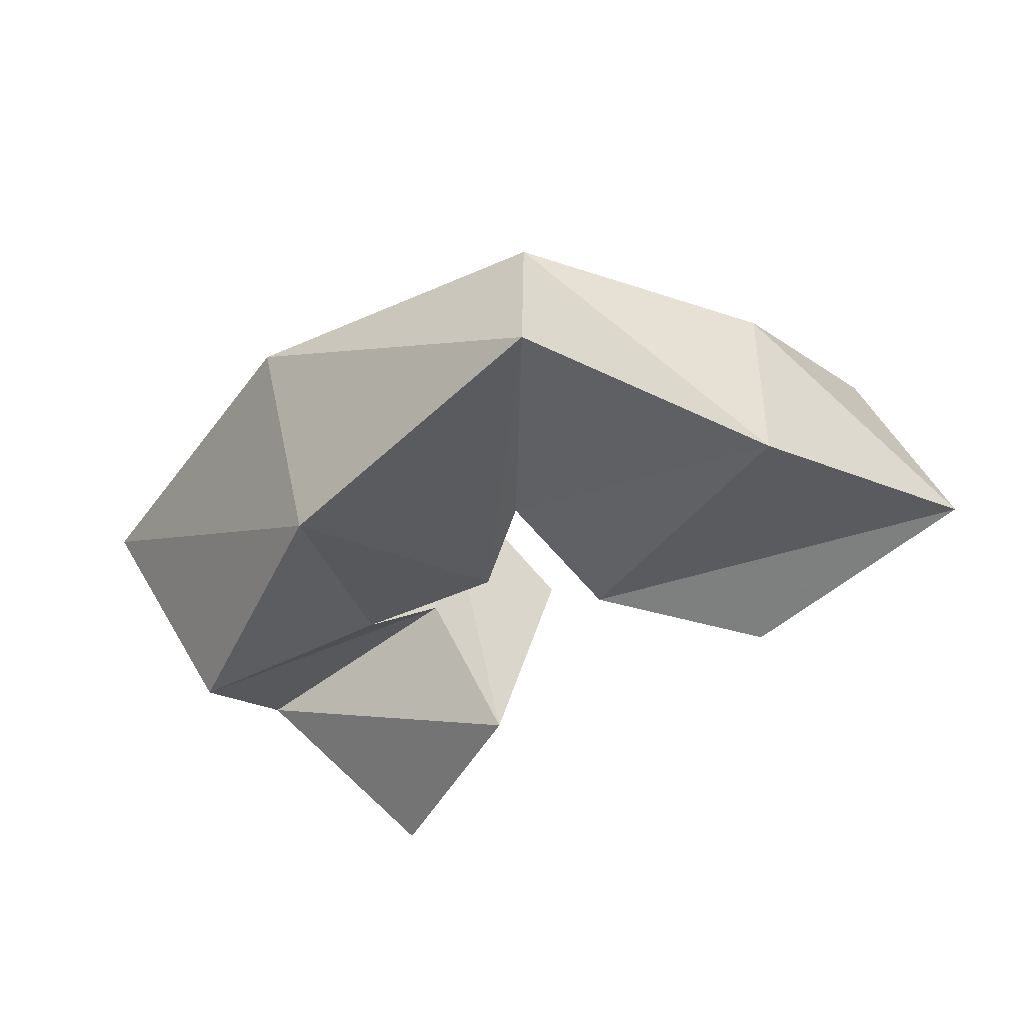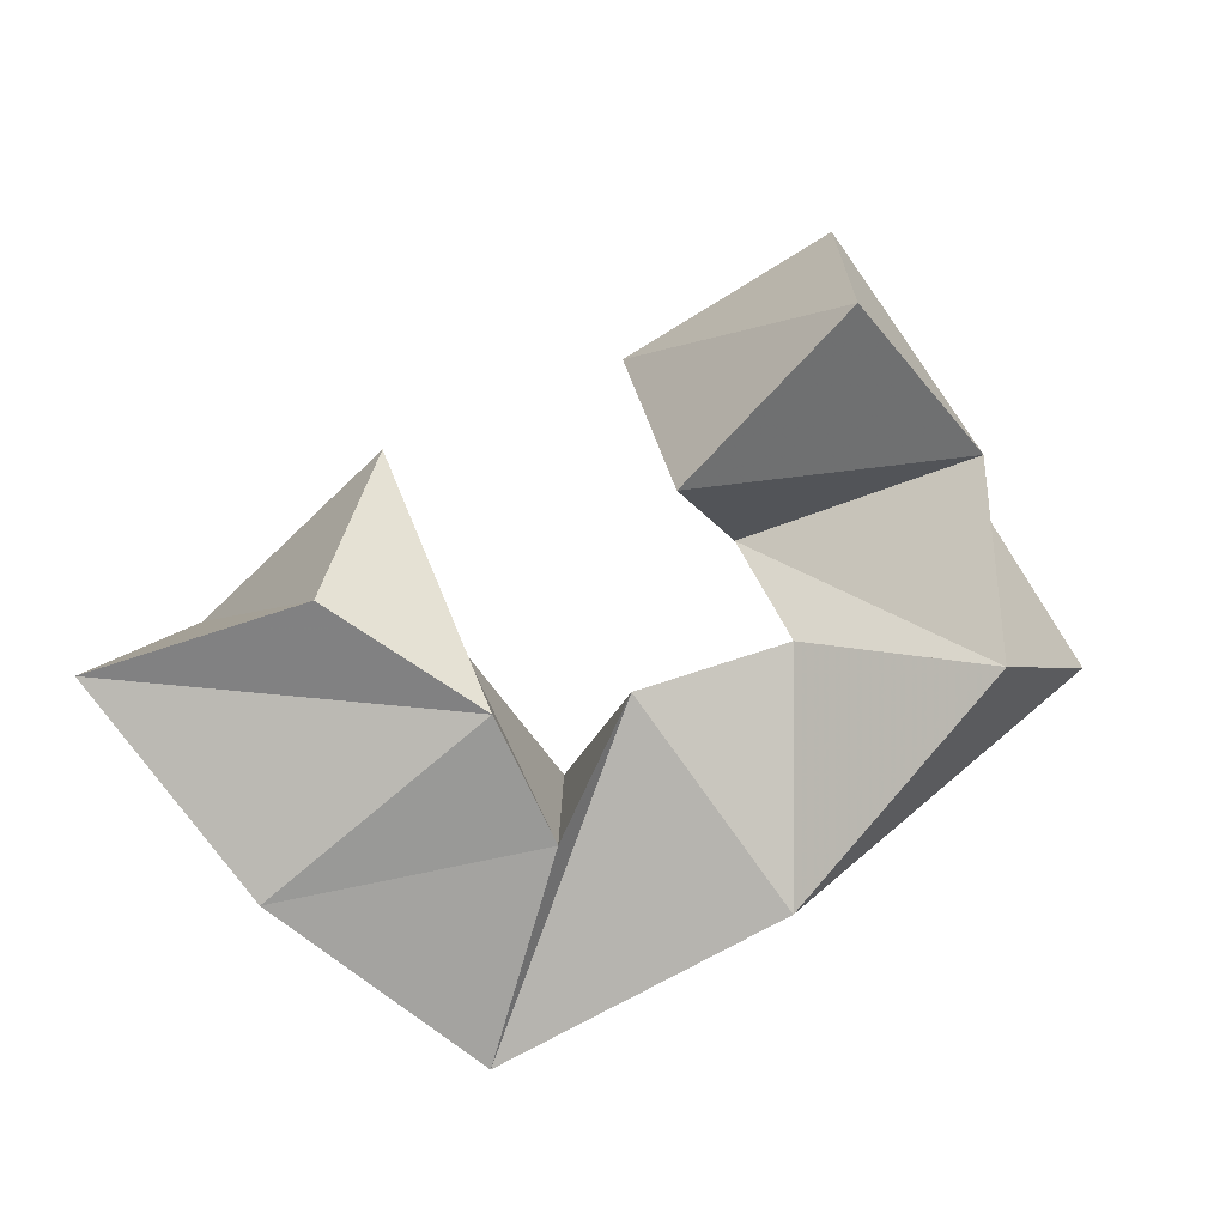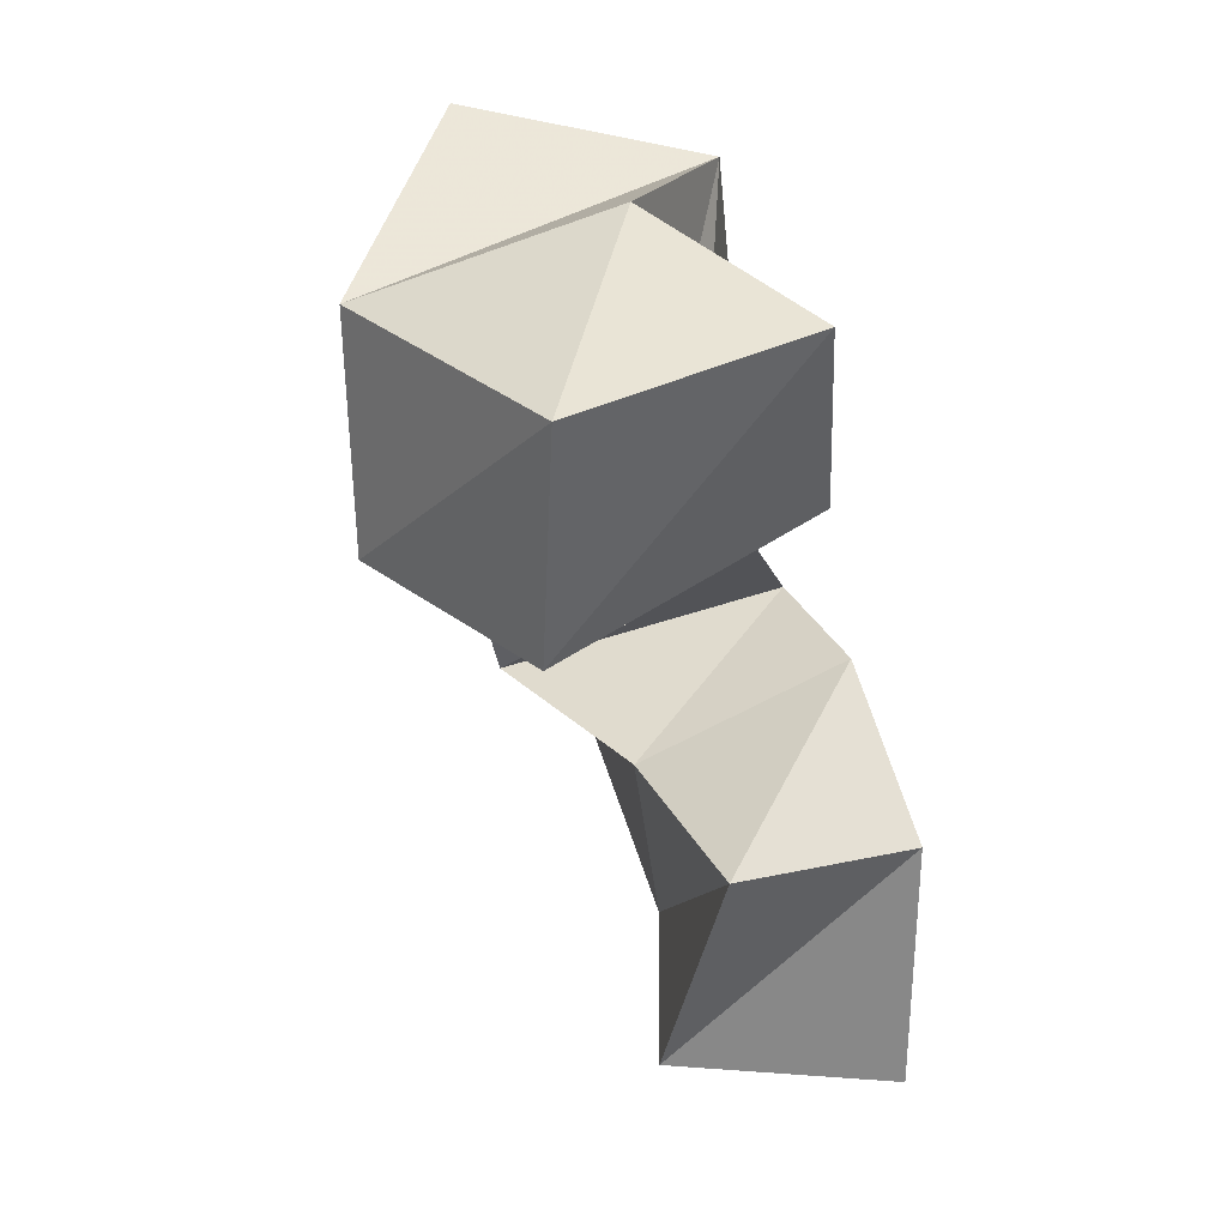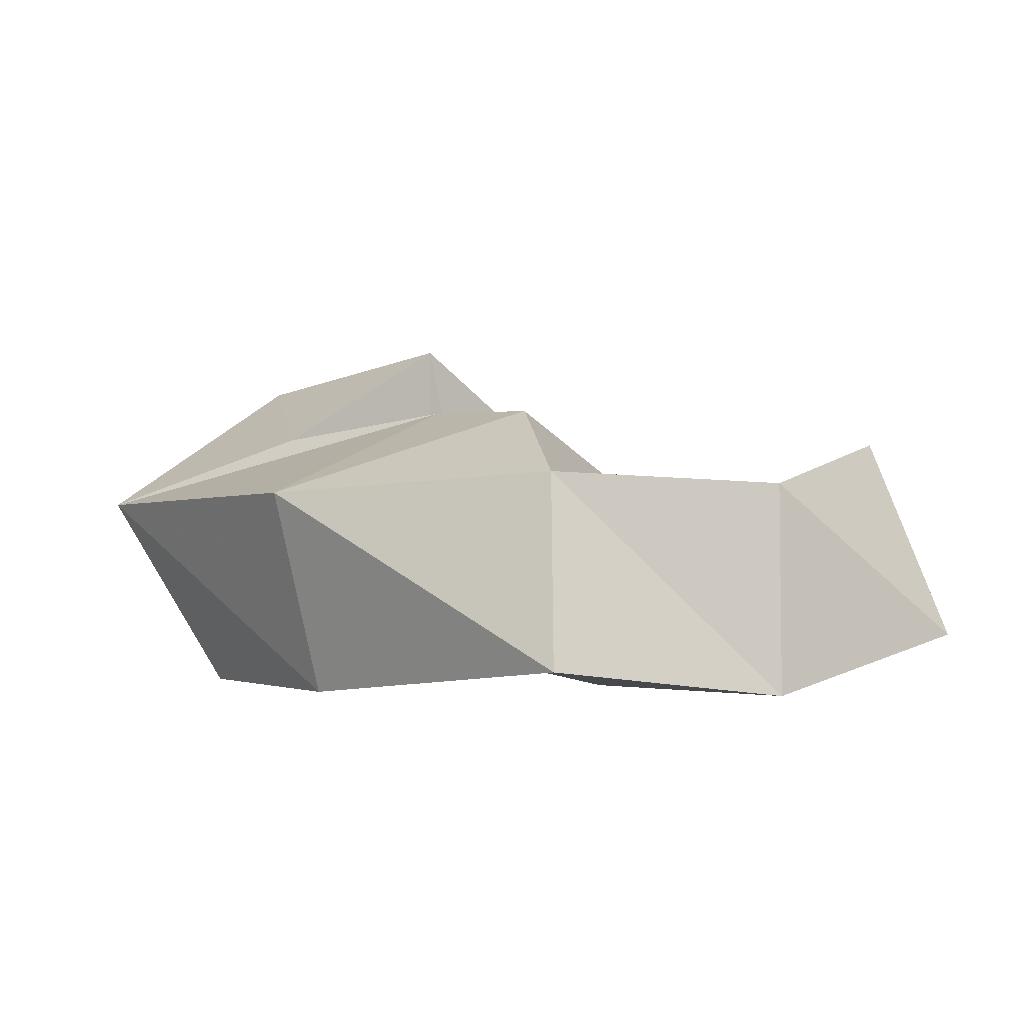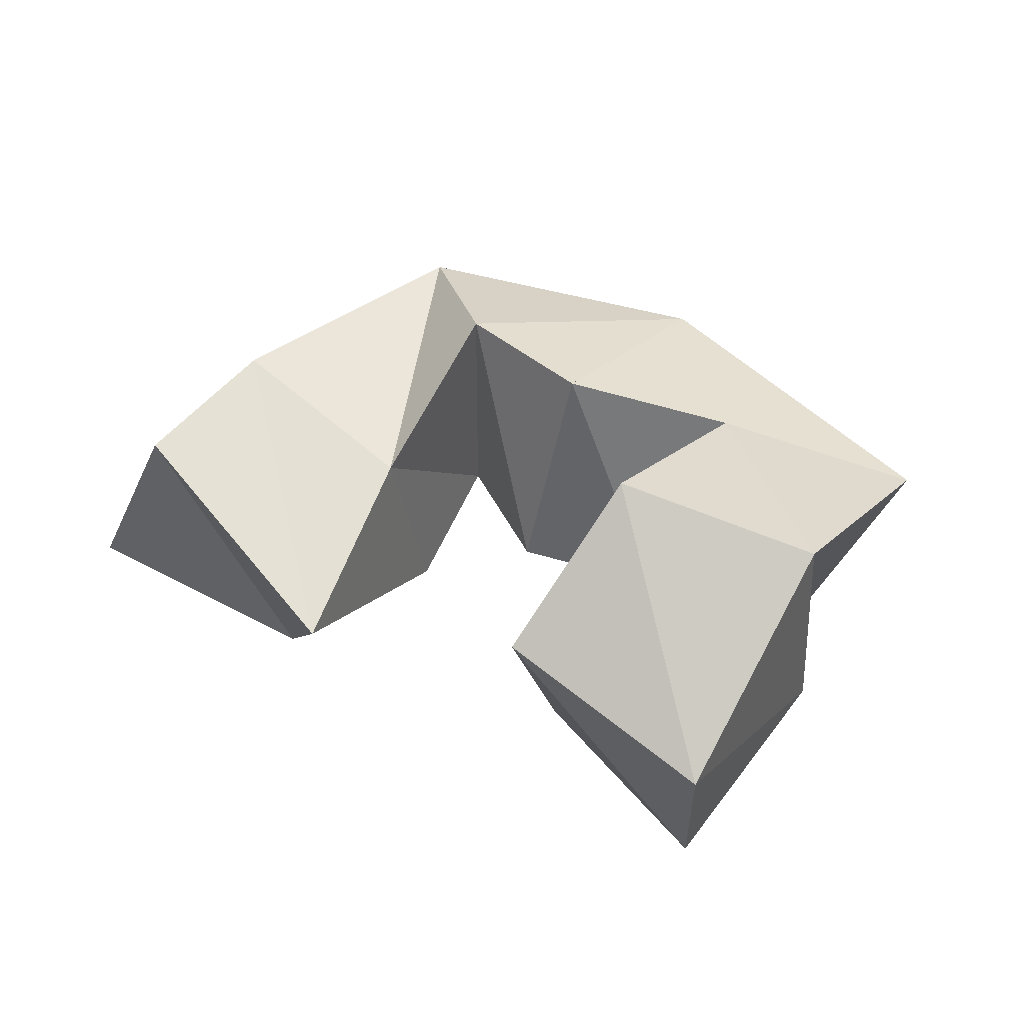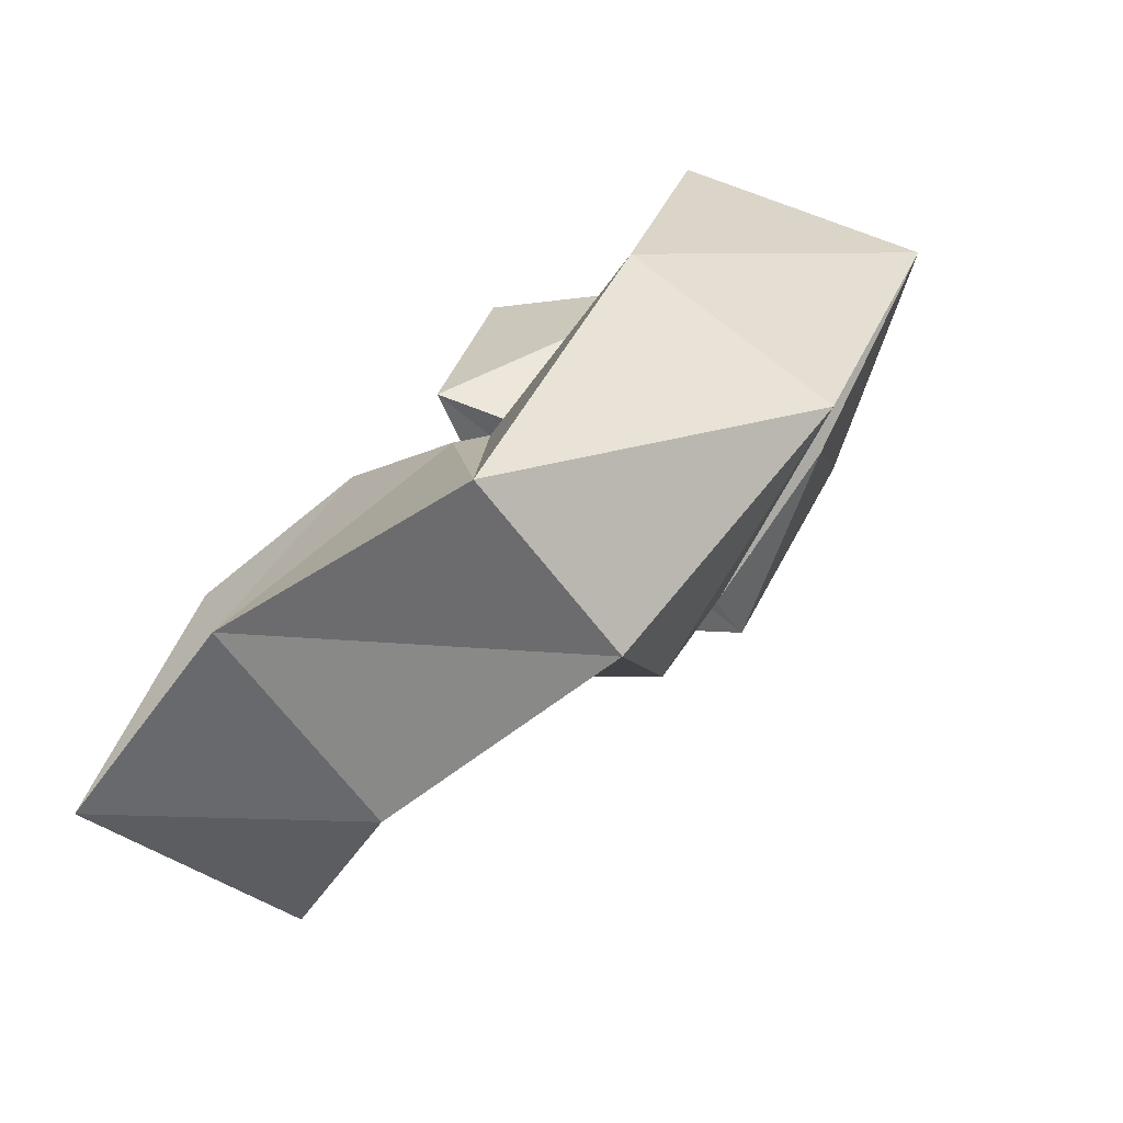
<metadata>
{"format":"obj","ext":"obj","renderer":"f3d","projection":"perspective","resolution":1024,"background":"white","views":[{"elev":-43.7,"azim":171.8,"up":"+Y"},{"elev":-75.8,"azim":-22.9,"up":"+Y"},{"elev":75.5,"azim":-107.3,"up":"+Z"},{"elev":-1.7,"azim":167.6,"up":"+Y"},{"elev":54.8,"azim":-20.6,"up":"+Y"},{"elev":-77.2,"azim":40.0,"up":"+Z"}]}
</metadata>
<code>
v 0.2278 0.1 0.3964
v 0.2286 0.1379 0.4203
v 0.1903 0.1124 0.3608
v 0.2069 0.1568 0.3673
v 0.2671 0.1 0.3888
v 0.2604 0.1451 0.3855
v 0.2402 0.1 0.3355
v 0.2384 0.1465 0.3418
v 0.2893 0.105 0.3677
v 0.291 0.1632 0.3637
v 0.2952 0.1064 0.3183
v 0.293 0.148 0.33
v 0.2912 0.1122 0.3999
v 0.306 0.1644 0.3906
v 0.3361 0.1 0.374
v 0.3472 0.1444 0.3661
v 0.3164 0.1141 0.4212
v 0.3382 0.1588 0.4111
v 0.3532 0.1002 0.4352
v 0.3788 0.1436 0.4328
v 0.3001 0.1308 0.4319
v 0.2998 0.1834 0.435
v 0.3366 0.1225 0.4679
v 0.3358 0.174 0.4622
v 0.2826 0.1032 0.4416
v 0.2671 0.1594 0.4528
v 0.299 0.1004 0.4871
v 0.2949 0.1484 0.4942
f 1 2 4
f 3 1 4
f 2 6 8
f 4 2 8
f 6 5 7
f 8 6 7
f 5 1 3
f 7 5 3
f 8 7 3
f 4 8 3
f 2 1 5
f 6 2 5
f 5 6 8
f 7 5 8
f 6 10 12
f 8 6 12
f 10 9 11
f 12 10 11
f 9 5 7
f 11 9 7
f 12 11 7
f 8 12 7
f 6 5 9
f 10 6 9
f 9 10 12
f 11 9 12
f 10 14 16
f 12 10 16
f 14 13 15
f 16 14 15
f 13 9 11
f 15 13 11
f 16 15 11
f 12 16 11
f 10 9 13
f 14 10 13
f 13 14 16
f 15 13 16
f 14 18 20
f 16 14 20
f 18 17 19
f 20 18 19
f 17 13 15
f 19 17 15
f 20 19 15
f 16 20 15
f 14 13 17
f 18 14 17
f 17 18 20
f 19 17 20
f 18 22 24
f 20 18 24
f 22 21 23
f 24 22 23
f 21 17 19
f 23 21 19
f 24 23 19
f 20 24 19
f 18 17 21
f 22 18 21
f 21 22 24
f 23 21 24
f 22 26 28
f 24 22 28
f 26 25 27
f 28 26 27
f 25 21 23
f 27 25 23
f 28 27 23
f 24 28 23
f 22 21 25
f 26 22 25

</code>
